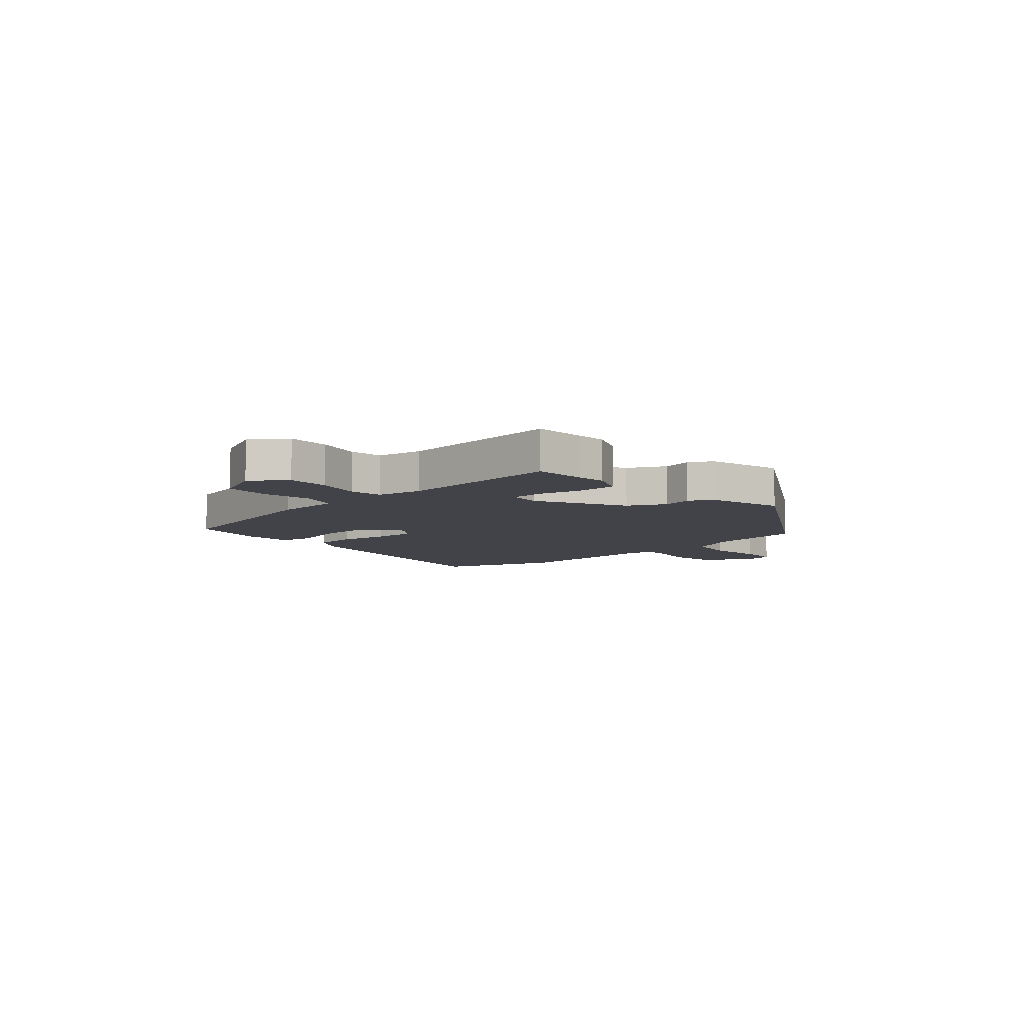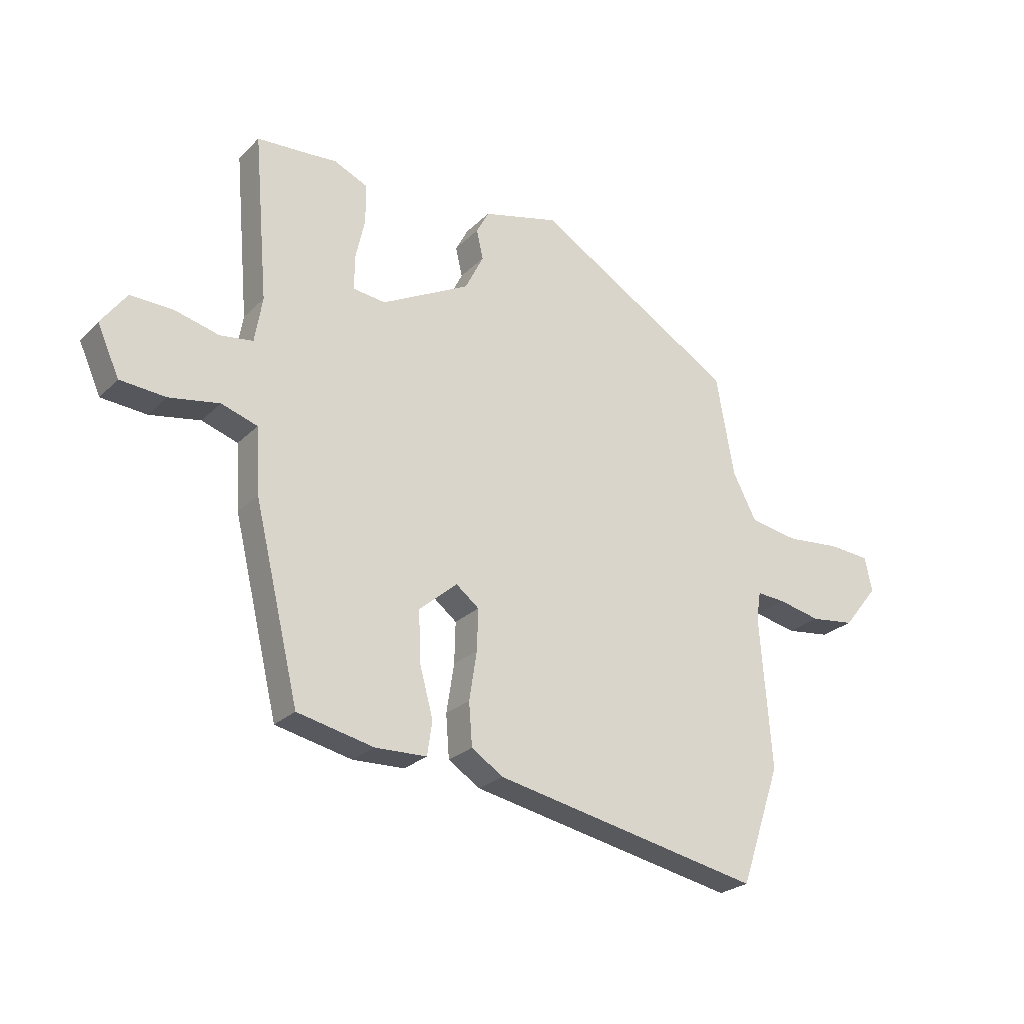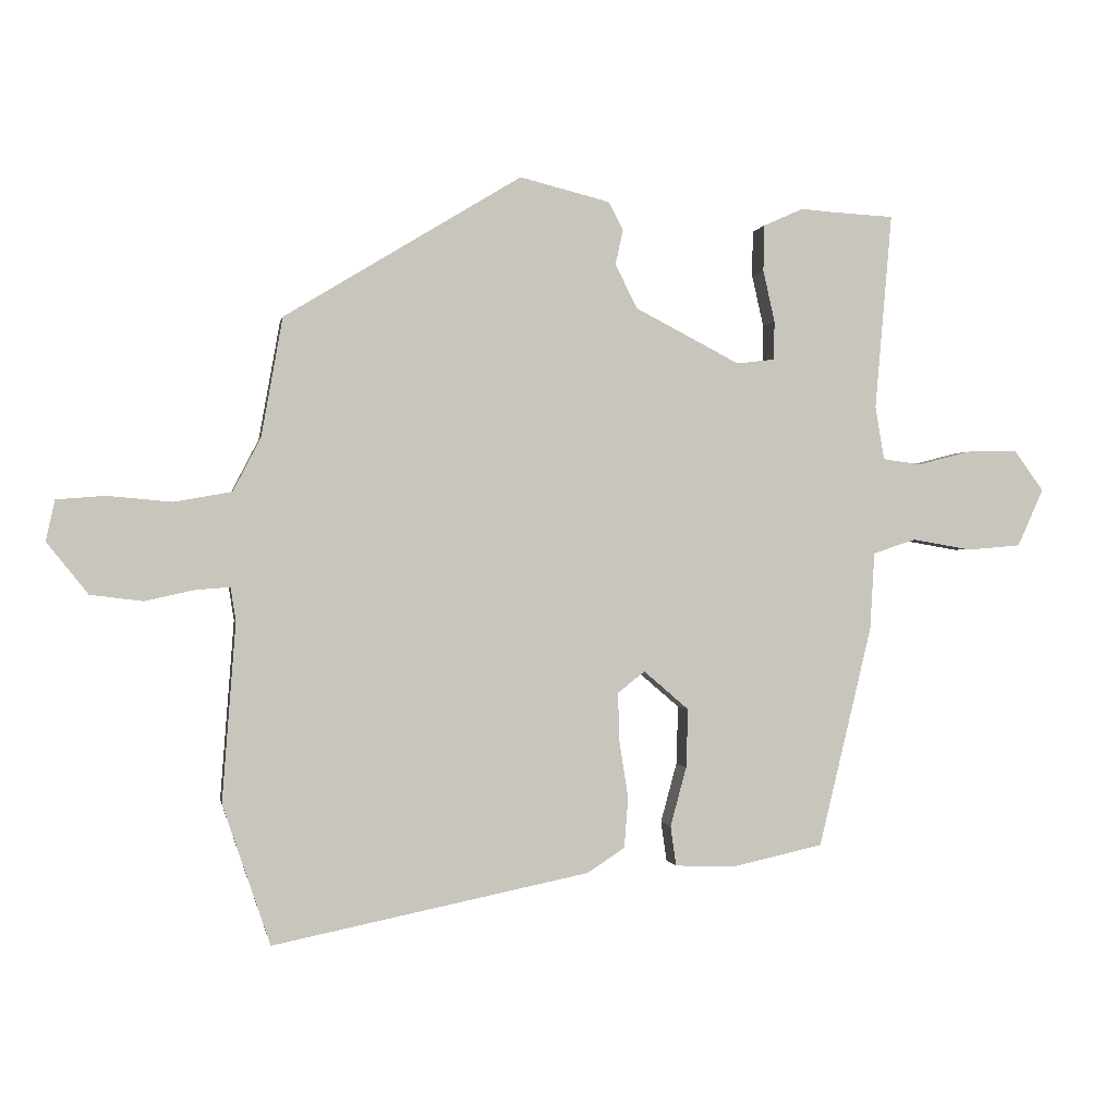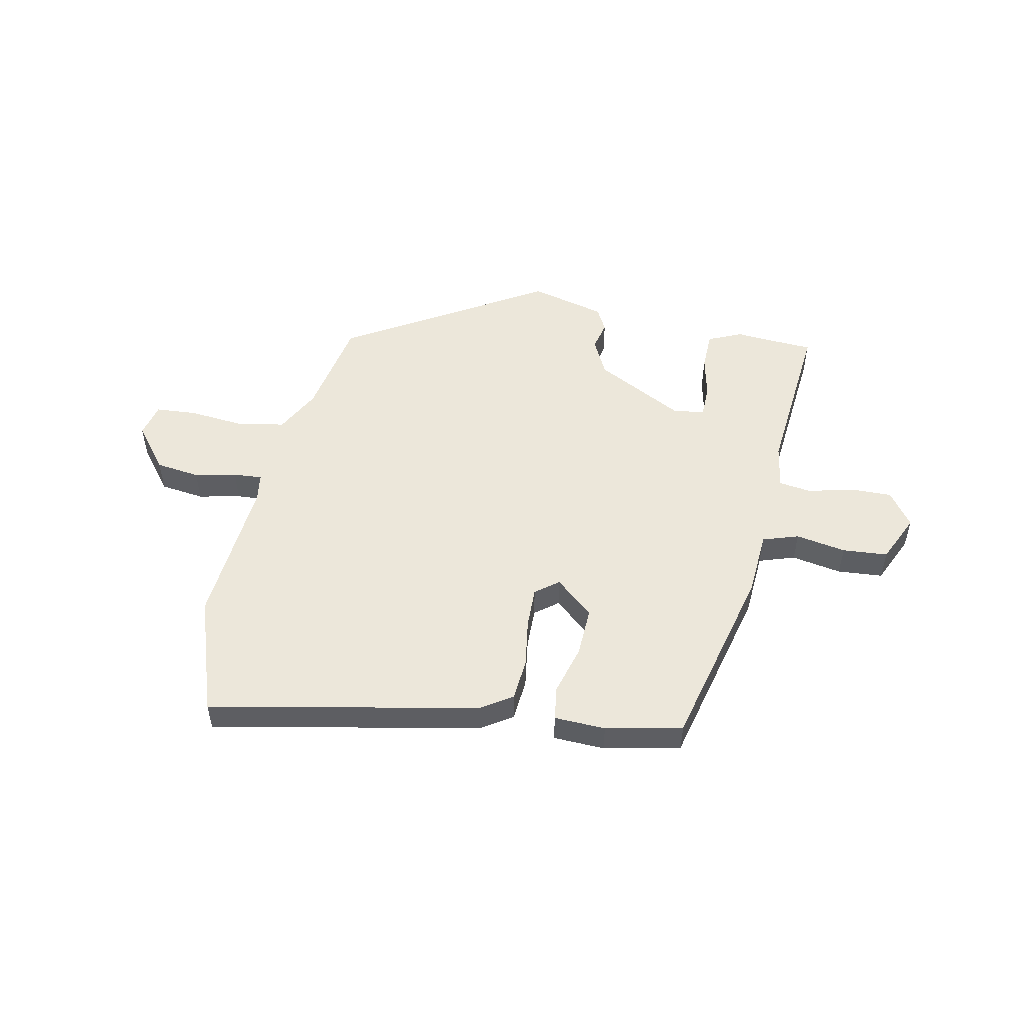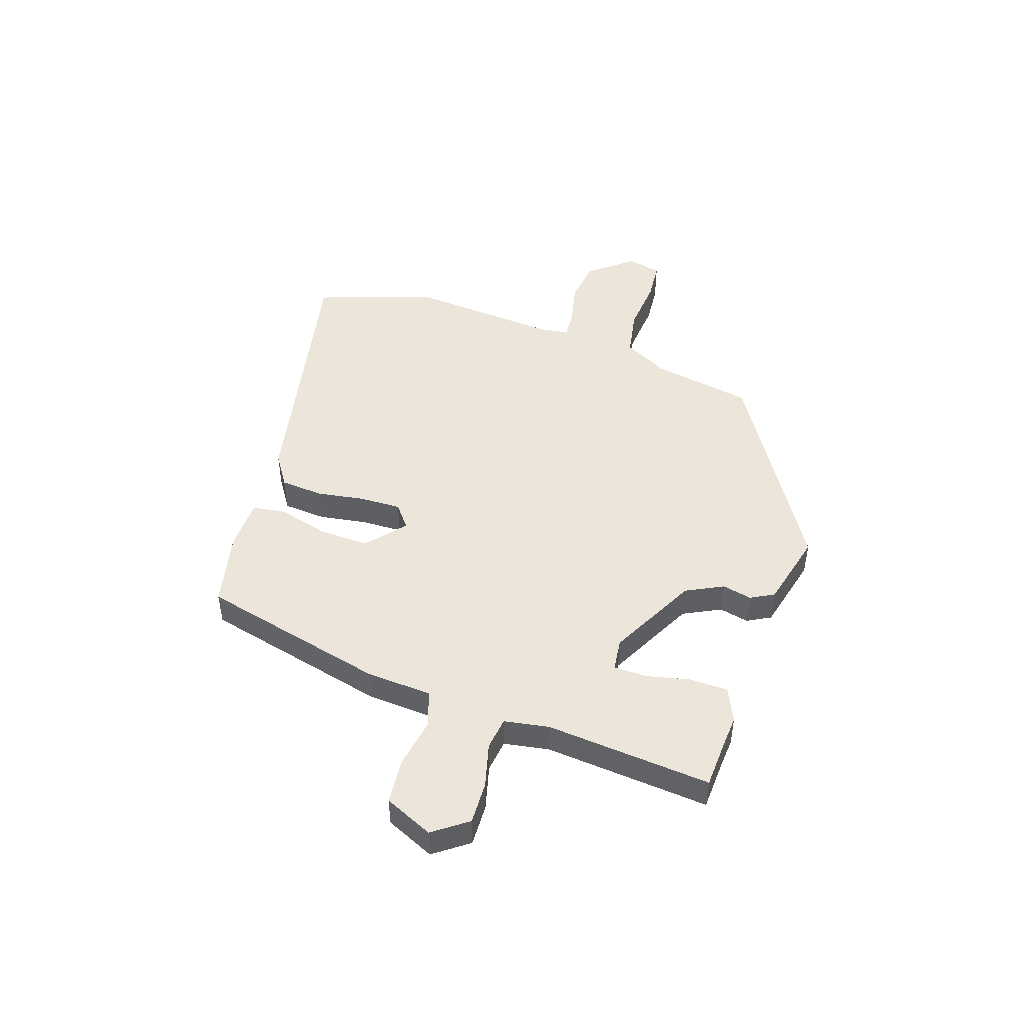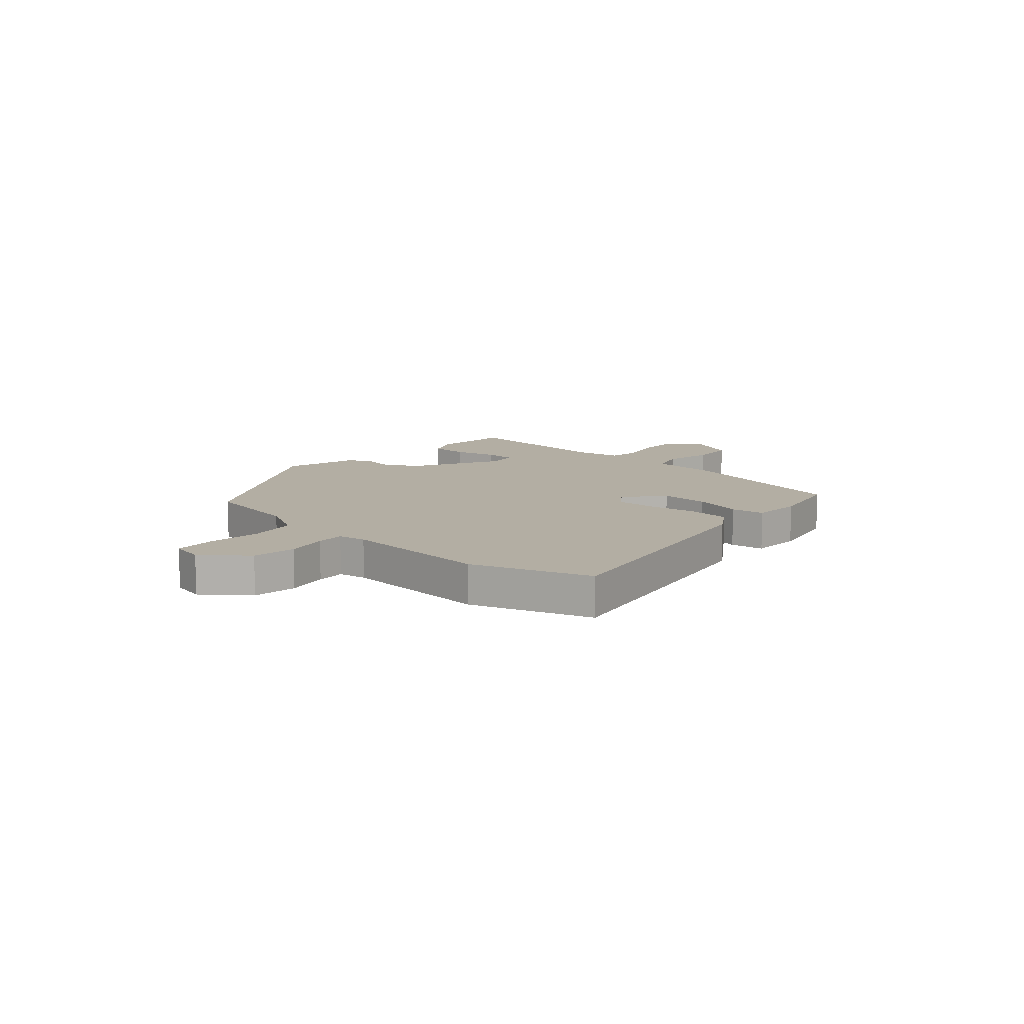
<metadata>
{"format":"obj","ext":"obj","renderer":"f3d","projection":"perspective","resolution":1024,"background":"white","views":[{"elev":-7.6,"azim":-47.9,"up":"+Y"},{"elev":-25.0,"azim":-33.2,"up":"+Z"},{"elev":-0.1,"azim":170.0,"up":"+Z"},{"elev":51.7,"azim":-168.1,"up":"+Y"},{"elev":47.7,"azim":-71.6,"up":"+Y"},{"elev":11.0,"azim":132.1,"up":"+Y"}]}
</metadata>
<code>
v -0.412 0.07 -0.5
v -0.494 0.07 -0.158
v -0.501 0.07 -0.038
v -0.567 0.07 -0.016
v -0.659 0.07 -0.032
v -0.742 0.07 -0.025
v -0.782 0.07 0.064
v -0.736 0.07 0.127
v -0.659 0.07 0.125
v -0.577 0.07 0.104
v -0.517 0.07 0.112
v -0.503 0.07 0.195
v -0.529 0.07 0.498
v -0.435 0.07 0.503
v -0.382 0.07 0.507
v -0.32 0.07 0.479
v -0.319 0.07 0.408
v -0.337 0.07 0.328
v -0.336 0.07 0.268
v -0.277 0.07 0.261
v -0.115 0.07 0.345
v -0.081 0.07 0.413
v -0.093 0.07 0.467
v -0.07 0.07 0.51
v 0.069 0.07 0.545
v 0.436 0.07 0.322
v 0.469 0.07 0.138
v 0.512 0.07 0.055
v 0.601 0.07 0.039
v 0.701 0.07 0.048
v 0.776 0.07 0.042
v 0.79 0.07 -0.021
v 0.726 0.07 -0.101
v 0.645 0.07 -0.111
v 0.568 0.07 -0.094
v 0.515 0.07 -0.09
v 0.507 0.07 -0.142
v 0.528 0.07 -0.419
v 0.454 0.07 -0.636
v -0.037 0.07 -0.536
v -0.095 0.07 -0.498
v -0.101 0.07 -0.42
v -0.087 0.07 -0.331
v -0.085 0.07 -0.256
v -0.127 0.07 -0.223
v -0.197 0.07 -0.283
v -0.194 0.07 -0.374
v -0.169 0.07 -0.466
v -0.178 0.07 -0.528
v -0.272 0.07 -0.531
v -0.412 0 -0.5
v -0.494 0 -0.158
v -0.501 0 -0.038
v -0.567 0 -0.016
v -0.659 0 -0.032
v -0.742 0 -0.025
v -0.782 0 0.064
v -0.736 0 0.127
v -0.659 0 0.125
v -0.577 0 0.104
v -0.517 0 0.112
v -0.503 0 0.195
v -0.529 0 0.498
v -0.435 0 0.503
v -0.382 0 0.507
v -0.32 0 0.479
v -0.319 0 0.408
v -0.337 0 0.328
v -0.336 0 0.268
v -0.277 0 0.261
v -0.115 0 0.345
v -0.081 0 0.413
v -0.093 0 0.467
v -0.07 0 0.51
v 0.069 0 0.545
v 0.436 0 0.322
v 0.469 0 0.138
v 0.512 0 0.055
v 0.601 0 0.039
v 0.701 0 0.048
v 0.776 0 0.042
v 0.79 0 -0.021
v 0.726 0 -0.101
v 0.645 0 -0.111
v 0.568 0 -0.094
v 0.515 0 -0.09
v 0.507 0 -0.142
v 0.528 0 -0.419
v 0.454 0 -0.636
v -0.037 0 -0.536
v -0.095 0 -0.498
v -0.101 0 -0.42
v -0.087 0 -0.331
v -0.085 0 -0.256
v -0.127 0 -0.223
v -0.197 0 -0.283
v -0.194 0 -0.374
v -0.169 0 -0.466
v -0.178 0 -0.528
v -0.272 0 -0.531
f 1 2 3
f 50 1 3
f 49 50 3
f 48 49 3
f 47 48 3
f 46 47 3
f 45 46 3
f 41 42 43
f 40 41 43
f 39 40 43
f 38 39 43
f 37 38 43
f 36 37 43 44
f 33 34 35
f 32 33 35
f 31 32 35
f 30 31 35
f 29 30 35
f 28 29 35 36
f 36 44 45
f 28 36 45
f 27 28 45
f 25 26 27
f 24 25 27
f 23 24 27
f 22 23 27
f 16 17 18
f 15 16 18
f 14 15 18
f 14 18 19
f 13 14 19
f 12 13 19
f 11 12 19 20
f 8 9 10
f 7 8 10
f 6 7 10
f 5 6 10
f 4 5 10
f 3 4 10 11
f 11 20 21
f 3 11 21
f 45 3 21
f 21 22 27 45
f 53 52 51
f 53 51 100
f 53 100 99
f 53 99 98
f 53 98 97
f 53 97 96
f 53 96 95
f 93 92 91
f 93 91 90
f 93 90 89
f 93 89 88
f 93 88 87
f 94 93 87 86
f 85 84 83
f 85 83 82
f 85 82 81
f 85 81 80
f 85 80 79
f 86 85 79 78
f 95 94 86
f 95 86 78
f 95 78 77
f 77 76 75
f 77 75 74
f 77 74 73
f 77 73 72
f 68 67 66
f 68 66 65
f 68 65 64
f 69 68 64
f 69 64 63
f 69 63 62
f 70 69 62 61
f 60 59 58
f 60 58 57
f 60 57 56
f 60 56 55
f 60 55 54
f 61 60 54 53
f 71 70 61
f 71 61 53
f 71 53 95
f 95 77 72 71
f 1 51 52 2
f 2 52 53 3
f 3 53 54 4
f 4 54 55 5
f 5 55 56 6
f 6 56 57 7
f 7 57 58 8
f 8 58 59 9
f 9 59 60 10
f 10 60 61 11
f 11 61 62 12
f 12 62 63 13
f 13 63 64 14
f 14 64 65 15
f 15 65 66 16
f 16 66 67 17
f 17 67 68 18
f 18 68 69 19
f 19 69 70 20
f 20 70 71 21
f 21 71 72 22
f 22 72 73 23
f 23 73 74 24
f 24 74 75 25
f 25 75 76 26
f 26 76 77 27
f 27 77 78 28
f 28 78 79 29
f 29 79 80 30
f 30 80 81 31
f 31 81 82 32
f 32 82 83 33
f 33 83 84 34
f 34 84 85 35
f 35 85 86 36
f 36 86 87 37
f 37 87 88 38
f 38 88 89 39
f 39 89 90 40
f 40 90 91 41
f 41 91 92 42
f 42 92 93 43
f 43 93 94 44
f 44 94 95 45
f 45 95 96 46
f 46 96 97 47
f 47 97 98 48
f 48 98 99 49
f 49 99 100 50
f 50 100 51 1

</code>
